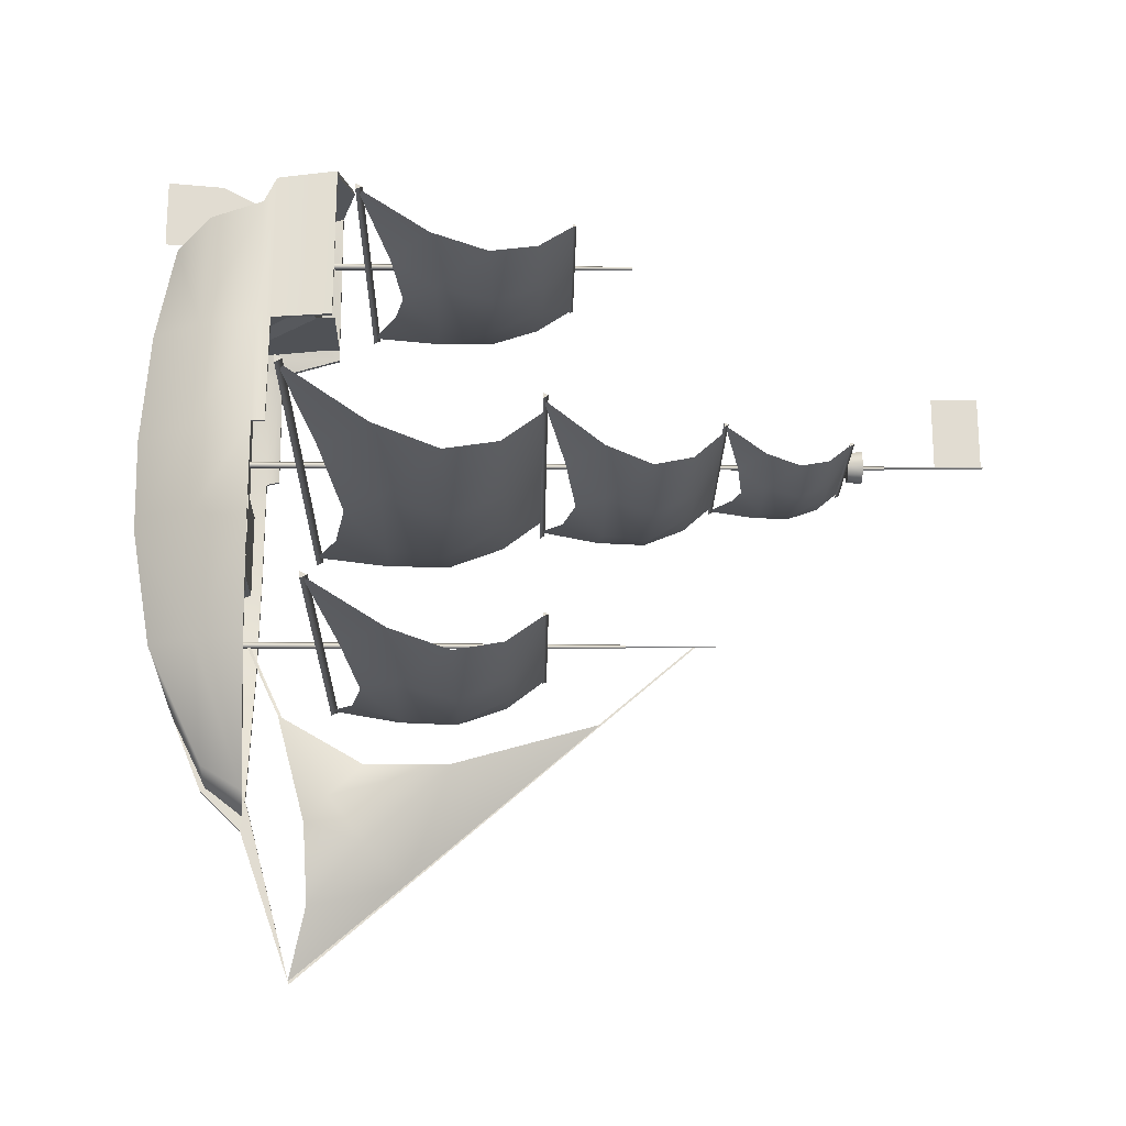
<metadata>
{"format":"obj","ext":"obj","renderer":"f3d","projection":"perspective","resolution":1024,"background":"white","views":[{"elev":-20.7,"azim":89.1,"up":"+Z"}]}
</metadata>
<code>
g ship_01
v -282.6 231.4 466.1
v -341.2 474.3 466.1
v -301.4 473.1 933.6
v -249.5 239.6 933.6
v 0.00088 329.1 -962.9
v -65.06 309 -865.5
v 0.00088 181.8 -653.4
v -126.3 0.00021 466.1
v -123.6 7.359 79.75
v -276.6 242.4 80
v -333.9 474.3 81.08
v -210.6 275.2 -397.3
v -270.4 474.3 -396
v -104.4 85.38 -391.6
v -75.02 474.3 -968.2
v -98.61 109.2 1335
v -110.8 33.61 933.6
v -219.2 252.9 1428
v -260.4 474.3 1484
v -231.5 769.2 988.4
v -204.8 768.9 1659
v -259.1 527.1 1595
v -288.7 527.1 943.6
v -328.3 527.1 473.2
v -315.1 527.1 472.4
v -273.8 527.1 943.6
v -321.2 474.3 83.08
v -328 474.3 465.3
v -257.1 474.3 -389.7
v -64.52 474.3 -956.5
v 0.00088 474.3 -1075
v 0.00088 474.3 -1051
v -216.5 769.2 988.4
v -191.7 768.9 1644
v -286.5 473 933.6
v -312.1 408.7 465.3
v -272.6 408.9 1031
v -305.7 408.7 82
v -241.7 408.7 -388.8
v -52.01 408.7 -918.9
v 0.00088 408.7 -994.8
v -216.5 689.5 1033
v -191.7 689.4 1623
v 103.8 385.9 801.7
v -105.1 385.9 801.7
v -105.1 385.8 600.6
v 103.9 385.8 600.6
v 260.4 474.3 1484
v 219.2 252.9 1428
v 98.61 109.2 1335
v 52.01 408.7 -918.9
v 191.7 689.4 1623
v 216.5 689.5 1033
v 272.6 408.9 1031
v 259.1 527.1 1595
v 0.00088 824.8 1675
v 204.8 768.9 1659
v 0.00088 828.9 1660
v 191.7 768.9 1644
v -121.9 453.7 -102
v 122 453.7 -102
v 122 453.7 236.7
v -122 453.7 236.7
v -118.2 408.8 588
v -118.2 408.9 814.3
v 117 408.9 814.3
v 117 408.8 588
v 312.1 408.7 465.3
v 305.7 408.7 82
v -133.4 408.7 248.1
v 133.4 408.7 248.1
v 133.4 408.7 -113.4
v -133.3 408.7 -113.4
v 241.7 408.7 -388.8
v 88.39 689.5 1033
v 88.39 769.2 1033
v -219 769.2 1033
v -219 689.5 1033
v 200.1 408.9 882.8
v 88.38 408.9 882.8
v 12.87 43.28 1424
v 12.87 43.28 1702
v 12.87 276.5 1682
v 12.87 423.2 1601
v 12.87 473.5 1424
v -12.87 423.2 1601
v -12.87 276.5 1682
v -12.87 43.28 1702
v -12.87 43.28 1424
v -12.87 473.5 1424
v -13.87 306.9 -955.1
v 13.87 306.9 -955.1
v 12.89 466.2 -1109
v -12.89 466.2 -1109
v -13.18 181.8 -653.4
v 13.18 181.8 -653.4
v 0.00088 676.3 -1702
v 12.74 486.9 -1005
v -12.73 486.9 -1005
v 13.87 324.8 -937.9
v 13.87 402.2 -932
v -13.87 324.8 -937.9
v -13.87 402.2 -932
v 4.497 2000 1313
v 7.412 681.3 1308
v 13.88 681.3 1323
v 8.273 2000 1322
v -4.496 2000 1313
v -7.41 681.3 1308
v -8.272 2000 1322
v -13.88 681.3 1323
v 0.00088 2000 1329
v 0.00088 681.3 1334
v -462.7 2330 395.8
v -462.7 2347 404.8
v -462.7 2330 413.8
v 462.7 2347 404.8
v 462.7 2330 395.8
v 462.7 2330 413.8
v -734.6 1622 413.3
v -734.6 1622 390.9
v -734.6 1642 402.1
v 734.5 1622 390.9
v 734.5 1642 402.1
v 734.5 1622 413.3
v -386.1 2339 401
v -389.8 2219 294.9
v -111.3 2235 247.1
v 0.03498 2339 401
v -520.4 1863 287.5
v -687.5 1625 400.3
v -339.1 1712 296.8
v -202.6 1877 196.5
v -271.8 2846 400
v -271.8 2862 407.4
v -271.8 2846 414.8
v 271.8 2862 407.4
v 271.8 2846 400
v 271.8 2846 414.8
v 386.2 2339 401
v 111.3 2235 247.1
v 389.9 2219 294.9
v 520.5 1863 287.5
v 202.7 1877 196.5
v 339.2 1712 296.8
v 687.5 1625 400.3
v 431.8 2056 244.8
v 147 2067 158.7
v -146.9 2067 158.7
v -431.7 2056 244.8
v 0.03498 1760 244.4
v -249.3 2850 407.5
v -255.1 2765 337.9
v -72.8 2777 308.1
v 0.02144 2850 407.5
v -336 2506 333.4
v -443.8 2337 404.3
v -173.8 2406 339.3
v -130.8 2516 276.5
v 249.3 2850 407.5
v 72.84 2777 308.1
v 255.1 2765 337.9
v 336 2506 333.4
v 130.9 2516 276.5
v 173.8 2406 339.3
v 443.9 2337 404.3
v 282.5 2647 306.6
v 96.17 2655 252.9
v -96.13 2655 252.9
v -282.5 2647 306.6
v 0.02145 2431 306.4
v 59.46 2867 420.9
v 42.05 2867 378.8
v 47.65 2921 373.2
v 67.39 2921 420.9
v 8e-05 2867 361.4
v 8e-05 2921 353.5
v -42.05 2867 378.8
v -47.65 2921 373.2
v -59.46 2867 420.9
v -67.39 2921 420.9
v -42.05 2867 462.9
v -47.65 2921 468.5
v 9e-05 2867 480.3
v 9e-05 2921 488.2
v 42.05 2867 462.9
v 47.65 2921 468.5
v -418.1 1628 -375
v -418.1 1648 -366
v -418.1 1628 -357
v 418.1 1648 -366
v 418.1 1628 -375
v 418.1 1628 -357
v -842.8 736.7 -381.9
v -842.8 765.9 -368.6
v -842.8 736.7 -355.4
v 842.8 736.7 -381.9
v 842.8 765.9 -368.6
v 842.8 736.7 -355.4
v -404.8 1639 -366.4
v -418.2 1487 -480.1
v -119.3 1507 -532
v 0.14 1639 -366.4
v -595.8 1041 -488.1
v -820.3 744.1 -369.5
v -404.5 851.9 -478
v -231.9 1059 -587.1
v 405.1 1639 -366.4
v 119.6 1507 -532
v 418.5 1487 -480.1
v 596.1 1041 -488.1
v 232.2 1059 -587.1
v 404.8 851.9 -478
v 820.5 744.1 -369.5
v 473.2 1283 -534.6
v 161.1 1297 -628.2
v -160.9 1297 -628.2
v -472.9 1283 -534.6
v 0.1399 912.9 -535
v -3.902 3419 423.3
v -0.06859 3419 416.3
v 3.764 3419 423.3
v -3.902 3016 423.3
v 3.764 3016 423.3
v -0.06859 3016 416.3
v -699.1 882.8 1300
v -699.1 909.8 1312
v -699.1 882.8 1325
v 699.1 909.8 1312
v 699.1 882.8 1300
v 699.1 882.8 1325
v -391.1 1742 1304
v -391.1 1758 1312
v -391.1 1742 1319
v 391.1 1758 1312
v 391.1 1742 1304
v 391.1 1742 1319
v -379.4 1751 1312
v -388.3 1605 1217
v -110.8 1626 1173
v 0.1051 1751 1312
v -511.5 1169 1210
v -675.7 887.4 1314
v -264.5 1001 1219
v -199.1 1186 1127
v 379.7 1751 1312
v 111 1626 1173
v 388.5 1605 1217
v 511.7 1169 1210
v 199.3 1186 1127
v 264.7 1001 1219
v 675.9 887.4 1314
v 430.2 1406 1171
v 146.5 1419 1092
v -146.3 1419 1092
v -430 1406 1171
v 0.1051 1043 1170
v -1.477 3223 648.7
v -1.477 3223 571.2
v -1.477 3412 571.2
v -1.477 3412 648.7
v -1.477 3223 493.3
v -1.477 3412 493.3
v -1.477 3223 725.8
v -1.477 3412 725.8
v -1.477 3223 425.1
v -1.477 3412 425.1
v 0.00088 672.9 -1691
v 0.00088 2222 -355.3
v 0.00087 2233 -355.3
v -56.26 425.6 332.6
v 56.32 425.6 332.6
v 56.33 425.6 488.7
v -56.3 425.6 488.7
v -59.88 408.7 491.7
v 59.9 408.7 491.7
v 59.9 408.7 329.6
v -59.84 408.7 329.6
v 100.2 1280 -866.3
v 0.01288 1856 -676.3
v -0.00259 1109 -1319
v 136.5 955.8 -1185
v 122.8 942.9 -877.5
v 153.1 811.3 -1009
v 55.86 599.3 -661
v 87.24 738.9 -1420
v 121 720.6 -1107
v 2.327 477.1 -365.2
v 58.19 616.2 -671.4
v 0.0009 463.5 -366.1
v -56.26 704.8 1234
v 56.32 704.8 1234
v 56.33 704.8 1390
v -56.3 704.8 1390
v -59.88 688 1393
v 59.9 688 1393
v 59.9 688 1231
v -59.84 688 1231
v -56.26 425.6 -440.6
v 56.32 425.6 -440.6
v 56.33 425.6 -284.4
v -56.3 425.6 -284.4
v -59.88 408.7 -281.4
v 59.9 408.7 -281.4
v 59.9 408.7 -443.6
v -59.84 408.7 -443.6
v 282.6 231.4 466.1
v 249.5 239.6 933.6
v 301.4 473.1 933.6
v 341.2 474.3 466.1
v 65.06 309 -865.5
v 276.6 242.4 80
v 123.6 7.359 79.75
v 126.3 3e-05 466.1
v 333.9 474.3 81.08
v 270.4 474.3 -396
v 210.6 275.2 -397.3
v 104.4 85.37 -391.6
v 75.02 474.3 -968.2
v 110.8 33.61 933.6
v 231.5 769.2 988.4
v 288.7 527.1 943.6
v 328.3 527.1 473.2
v 273.8 527.1 943.6
v 315.1 527.1 472.4
v 328 474.3 465.3
v 321.2 474.3 83.08
v 257.1 474.3 -389.7
v 64.52 474.3 -956.5
v 216.5 769.2 988.4
v 286.5 473 933.6
v -1057 633.3 414.6
v -1057 633.3 381.5
v -1057 662.5 398.1
v 1057 633.3 381.5
v 1057 662.5 398.1
v 1057 633.3 414.6
v -569.1 1631 404.8
v -574.6 1462 278.1
v -163.9 1485 220.5
v 0.1427 1631 404.8
v -767.2 967.1 269.2
v -1013 637.4 401
v -499.8 757.2 280.4
v -298.6 986.9 159.3
v 569.4 1631 404.8
v 164.2 1485 220.5
v 574.9 1462 278.1
v 767.4 967.1 269.2
v 298.9 986.9 159.3
v 500.1 757.2 280.4
v 1014 637.4 401
v 636.6 1236 217.6
v 216.8 1251 113.7
v -216.5 1251 113.7
v -636.3 1236 217.6
v 0.1427 824.9 217.2
v -2.898 2312 -351.6
v 0.188 2312 -357.3
v 3.274 2312 -351.6
v -2.898 1946 -351.6
v 3.274 1946 -351.6
v 0.188 1946 -357.3
v -219 769.2 1038
v 88.39 769.2 1038
v 88.39 689.5 1038
v -219 689.5 1038
v -110.9 2232 250.2
v -388.9 2216 298.4
v -385.5 2335 403.8
v 0.03723 2334 403.1
v -338.1 1714 300.7
v -686.5 1627 404.3
v -519.2 1864 291.6
v -202 1879 200.6
v 111 2232 250.3
v 385.6 2335 403.8
v 388.8 2216 298.4
v 338.2 1714 300.7
v 202 1878 200.6
v 519.3 1864 291.6
v 686.5 1627 404.3
v 146.3 2066 163
v 430.3 2056 248.9
v -430.4 2055 248.9
v -146.2 2066 163
v 0.03672 1763 248.3
v -72.42 2774 311.5
v -254.2 2763 341.6
v -248.7 2847 410.5
v 0.02291 2847 410
v -172.9 2408 343.1
v -443.1 2339 408.4
v -334.9 2507 337.4
v -130.2 2518 280.6
v 72.56 2774 311.5
v 248.8 2847 410.5
v 254.1 2763 341.6
v 173 2408 343.1
v 130.1 2517 280.6
v 335 2507 337.4
v 443.2 2339 408.4
v 95.52 2654 257.1
v 281.1 2646 310.8
v -281.2 2646 310.7
v -95.47 2654 257.1
v 0.02235 2433 310.3
v -118.8 1504 -528.8
v -417.1 1484 -476.5
v -404.2 1635 -363.6
v 0.1437 1635 -364.2
v -403.4 854 -474
v -819.2 745.7 -365.3
v -594.5 1042 -483.9
v -231.2 1061 -582.9
v 119.2 1504 -528.8
v 404.5 1635 -363.6
v 417.2 1484 -476.5
v 403.7 854 -474
v 231.4 1060 -582.9
v 594.8 1042 -483.9
v 819.4 745.7 -365.3
v 160.3 1296 -623.9
v 471.5 1283 -530.4
v -471.4 1282 -530.5
v -160.1 1296 -623.9
v 0.143 915.4 -531
v -110.1 1623 1176
v -386.7 1603 1220
v -378.6 1747 1315
v 0.1108 1746 1314
v -263 1003 1222
v -674.3 889.3 1318
v -509.6 1170 1214
v -198 1188 1131
v 110.5 1623 1176
v 378.8 1747 1315
v 386.7 1603 1220
v 263.3 1003 1222
v 198.1 1188 1131
v 509.8 1170 1214
v 674.5 889.3 1318
v 145.4 1419 1096
v 427.8 1406 1175
v -427.8 1405 1175
v -145.1 1419 1096
v 0.11 1046 1174
v -3.503 1108 -1317
v -3.716 1854 -674.8
v 96.27 1278 -865.3
v 132.5 954.8 -1184
v 148.9 811.7 -1009
v 118.7 942.9 -878.4
v 51.72 600 -661.7
v 83.32 738 -1419
v -3.693 671.4 -1689
v 116.8 721.3 -1107
v -163.5 1481 223.6
v -573.6 1459 281.8
v -568.5 1627 407.7
v 0.1474 1626 406.9
v -498.7 759.6 284.5
v -1012 639.4 405.1
v -765.8 968.8 273.4
v -297.9 988.9 163.5
v 163.9 1481 223.7
v 568.8 1627 407.7
v 573.7 1459 281.7
v 499 759.6 284.5
v 298.1 988.8 163.5
v 766.1 968.8 273.4
v 1013 639.4 405.1
v 216 1251 118
v 635 1236 221.9
v -634.9 1235 221.8
v -215.7 1251 118.1
v 0.147 827.8 221.1
v 1.511 3412 571.2
v 1.511 3223 571.2
v 1.511 3223 648.7
v 1.511 3412 648.7
v 1.511 3412 493.3
v 1.511 3223 493.3
v 1.511 3223 725.8
v 1.511 3412 725.8
v 1.511 3412 425.1
v 1.511 3223 425.1
v 50.42 2921 370.4
v 44.49 2863 376.4
v 62.91 2863 420.9
v 71.3 2921 420.9
v 7e-05 2921 349.5
v 7e-05 2863 357.9
v -50.42 2921 370.4
v -44.49 2863 376.4
v -71.3 2921 420.9
v -62.91 2863 420.9
v -50.42 2921 471.3
v -44.49 2863 465.3
v 8e-05 2921 492.2
v 8e-05 2863 483.8
v 50.42 2921 471.3
v 44.49 2863 465.3
f 3 2 1
f 1 4 3
f 7 6 5
f 9 8 1
f 1 10 9
f 12 10 11
f 11 13 12
f 12 14 9
f 9 10 12
f 15 6 12
f 12 13 15
f 14 12 6
f 6 7 14
f 4 17 16
f 16 18 4
f 19 3 4
f 4 18 19
f 22 21 20
f 20 23 22
f 8 17 4
f 4 1 8
f 2 11 10
f 10 1 2
f 26 25 24
f 24 23 26
f 27 11 2
f 2 28 27
f 29 13 11
f 11 27 29
f 15 13 29
f 29 30 15
f 31 15 30
f 30 32 31
f 33 20 21
f 21 34 33
f 36 28 35
f 35 37 36
f 38 27 28
f 28 36 38
f 39 29 27
f 27 38 39
f 40 30 29
f 29 39 40
f 30 40 41
f 41 32 30
f 42 33 34
f 34 43 42
f 37 26 33
f 33 42 37
f 23 3 19
f 19 22 23
f 3 23 24
f 24 2 3
f 2 24 25
f 25 28 2
f 28 25 26
f 26 35 28
f 15 31 5
f 5 6 15
f 20 33 26
f 26 23 20
f 37 35 26
f 46 45 44
f 44 47 46
f 18 49 48
f 48 19 18
f 16 50 49
f 49 18 16
f 41 40 51
f 42 43 52
f 52 53 42
f 54 37 42
f 42 53 54
f 21 22 55
f 56 21 55
f 57 56 55
f 19 48 55
f 55 22 19
f 56 58 34
f 34 21 56
f 59 52 43
f 58 59 43
f 34 58 43
f 56 57 59
f 59 58 56
f 62 61 60
f 60 63 62
f 65 64 36
f 36 37 65
f 66 65 37
f 37 54 66
f 67 66 54
f 54 68 67
f 64 67 68
f 68 36 64
f 45 46 64
f 64 65 45
f 44 45 65
f 65 66 44
f 47 44 66
f 66 67 47
f 46 47 67
f 67 64 46
f 69 38 36
f 36 68 69
f 62 63 70
f 70 71 62
f 61 62 71
f 71 72 61
f 60 61 72
f 72 73 60
f 63 60 73
f 73 70 63
f 69 74 39
f 39 38 69
f 39 74 51
f 51 40 39
f 77 76 75
f 75 78 77
f 75 53 79
f 79 80 75
f 83 82 81
f 84 83 81
f 85 84 81
f 88 87 86
f 89 88 86
f 90 89 86
f 86 87 83
f 83 84 86
f 90 86 84
f 84 85 90
f 83 87 88
f 88 82 83
f 93 92 91
f 91 94 93
f 95 91 92
f 92 96 95
f 99 98 97
f 98 101 100
f 93 97 98
f 93 98 100
f 92 93 100
f 100 96 92
f 95 102 91
f 99 97 94
f 102 103 99
f 102 99 94
f 91 102 94
f 93 94 97
f 101 98 99
f 99 103 101
f 106 105 104
f 104 107 106
f 105 109 108
f 108 104 105
f 109 111 110
f 110 108 109
f 111 113 112
f 112 110 111
f 113 106 107
f 107 112 113
f 112 107 104
f 110 112 104
f 108 110 104
f 116 115 114
f 119 118 117
f 114 115 117
f 117 118 114
f 115 116 119
f 119 117 115
f 122 121 120
f 122 124 123
f 123 121 122
f 120 125 124
f 124 122 120
f 125 123 124
f 128 127 126
f 126 129 128
f 132 131 130
f 130 133 132
f 136 135 134
f 139 138 137
f 134 135 137
f 137 138 134
f 135 136 139
f 139 137 135
f 141 129 140
f 140 142 141
f 145 144 143
f 143 146 145
f 144 148 147
f 147 143 144
f 130 150 149
f 149 133 130
f 141 128 129
f 151 132 133
f 149 148 144
f 144 133 149
f 148 141 142
f 142 147 148
f 150 127 128
f 128 149 150
f 149 128 141
f 141 148 149
f 145 151 144
f 133 144 151
f 154 153 152
f 152 155 154
f 158 157 156
f 156 159 158
f 161 155 160
f 160 162 161
f 165 164 163
f 163 166 165
f 164 168 167
f 167 163 164
f 156 170 169
f 169 159 156
f 161 154 155
f 171 158 159
f 169 168 164
f 164 159 169
f 168 161 162
f 162 167 168
f 170 153 154
f 154 169 170
f 169 154 161
f 161 168 169
f 165 171 164
f 159 164 171
f 174 173 172
f 172 175 174
f 177 176 173
f 173 174 177
f 179 178 176
f 176 177 179
f 181 180 178
f 178 179 181
f 183 182 180
f 180 181 183
f 185 184 182
f 182 183 185
f 187 186 184
f 184 185 187
f 175 172 186
f 186 187 175
f 184 186 172
f 180 182 184
f 180 184 172
f 176 178 180
f 176 180 172
f 173 176 172
f 190 189 188
f 193 192 191
f 188 189 191
f 191 192 188
f 189 190 193
f 193 191 189
f 196 195 194
f 195 198 197
f 197 194 195
f 199 198 195
f 195 196 199
f 199 197 198
f 202 201 200
f 200 203 202
f 206 205 204
f 204 207 206
f 209 203 208
f 208 210 209
f 213 212 211
f 211 214 213
f 212 216 215
f 215 211 212
f 204 218 217
f 217 207 204
f 209 202 203
f 219 206 207
f 217 216 212
f 212 207 217
f 216 209 210
f 210 215 216
f 218 201 202
f 202 217 218
f 217 202 209
f 209 216 217
f 213 219 212
f 207 212 219
f 222 221 220
f 222 220 223
f 223 224 222
f 221 222 224
f 224 225 221
f 220 221 225
f 225 223 220
f 228 227 226
f 231 230 229
f 226 227 229
f 229 230 226
f 227 228 231
f 231 229 227
f 234 233 232
f 237 236 235
f 232 233 235
f 235 236 232
f 233 234 237
f 237 235 233
f 240 239 238
f 238 241 240
f 244 243 242
f 242 245 244
f 247 241 246
f 246 248 247
f 251 250 249
f 249 252 251
f 250 254 253
f 253 249 250
f 242 256 255
f 255 245 242
f 247 240 241
f 257 244 245
f 255 254 250
f 250 245 255
f 254 247 248
f 248 253 254
f 256 239 240
f 240 255 256
f 255 240 247
f 247 254 255
f 251 257 250
f 245 250 257
f 260 259 258
f 258 261 260
f 263 262 259
f 259 260 263
f 261 258 264
f 264 265 261
f 267 266 262
f 262 263 267
f 270 269 268
f 268 97 270
f 273 272 271
f 271 274 273
f 273 274 275
f 275 276 273
f 272 273 276
f 276 277 272
f 271 272 277
f 277 278 271
f 274 271 278
f 278 275 274
f 281 280 279
f 279 282 281
f 285 284 283
f 286 268 281
f 281 282 286
f 287 284 285
f 285 289 288
f 288 290 285
f 279 283 284
f 284 282 279
f 282 284 287
f 287 286 282
f 293 292 291
f 291 294 293
f 293 294 295
f 295 296 293
f 292 293 296
f 296 297 292
f 291 292 297
f 297 298 291
f 294 291 298
f 298 295 294
f 301 300 299
f 299 302 301
f 301 302 303
f 303 304 301
f 300 301 304
f 304 305 300
f 299 300 305
f 305 306 299
f 302 299 306
f 306 303 302
f 309 308 307
f 307 310 309
f 311 7 5
f 313 312 307
f 307 314 313
f 317 316 315
f 315 312 317
f 317 312 313
f 313 318 317
f 319 316 317
f 317 311 319
f 318 7 311
f 311 317 318
f 308 49 50
f 50 320 308
f 48 49 308
f 308 309 48
f 55 322 321
f 321 57 55
f 314 307 308
f 308 320 314
f 310 307 312
f 312 315 310
f 324 322 323
f 323 325 324
f 327 326 310
f 310 315 327
f 328 327 315
f 315 316 328
f 319 329 328
f 328 316 319
f 31 32 329
f 329 319 31
f 330 59 57
f 57 321 330
f 68 54 331
f 331 326 68
f 69 68 326
f 326 327 69
f 74 69 327
f 327 328 74
f 51 74 328
f 328 329 51
f 329 32 41
f 41 51 329
f 53 52 59
f 59 330 53
f 54 53 330
f 330 324 54
f 322 55 48
f 48 309 322
f 309 310 323
f 323 322 309
f 310 326 325
f 325 323 310
f 326 331 324
f 324 325 326
f 319 311 5
f 5 31 319
f 321 322 324
f 324 330 321
f 331 54 324
f 334 333 332
f 334 336 335
f 335 333 334
f 332 337 336
f 336 334 332
f 337 335 336
f 340 339 338
f 338 341 340
f 344 343 342
f 342 345 344
f 347 341 346
f 346 348 347
f 351 350 349
f 349 352 351
f 350 354 353
f 353 349 350
f 342 356 355
f 355 345 342
f 347 340 341
f 357 344 345
f 355 354 350
f 350 345 355
f 354 347 348
f 348 353 354
f 356 339 340
f 340 355 356
f 355 340 347
f 347 354 355
f 351 357 350
f 345 350 357
f 360 359 358
f 360 358 361
f 361 362 360
f 359 360 362
f 362 363 359
f 358 359 363
f 363 361 358
f 366 365 364
f 364 367 366
f 370 369 368
f 368 371 370
f 374 373 372
f 372 375 374
f 377 371 376
f 376 378 377
f 381 380 379
f 379 382 381
f 384 383 380
f 380 381 384
f 386 385 374
f 374 375 386
f 376 371 368
f 387 375 372
f 380 383 386
f 386 375 380
f 378 376 383
f 383 384 378
f 368 369 385
f 385 386 368
f 376 368 386
f 386 383 376
f 379 380 387
f 375 387 380
f 390 389 388
f 388 391 390
f 394 393 392
f 392 395 394
f 397 391 396
f 396 398 397
f 401 400 399
f 399 402 401
f 404 403 400
f 400 401 404
f 406 405 394
f 394 395 406
f 396 391 388
f 407 395 392
f 400 403 406
f 406 395 400
f 398 396 403
f 403 404 398
f 388 389 405
f 405 406 388
f 396 388 406
f 406 403 396
f 399 400 407
f 395 407 400
f 410 409 408
f 408 411 410
f 414 413 412
f 412 415 414
f 417 411 416
f 416 418 417
f 421 420 419
f 419 422 421
f 424 423 420
f 420 421 424
f 426 425 414
f 414 415 426
f 416 411 408
f 427 415 412
f 420 423 426
f 426 415 420
f 418 416 423
f 423 424 418
f 408 409 425
f 425 426 408
f 416 408 426
f 426 423 416
f 419 420 427
f 415 427 420
f 430 429 428
f 428 431 430
f 434 433 432
f 432 435 434
f 437 431 436
f 436 438 437
f 441 440 439
f 439 442 441
f 444 443 440
f 440 441 444
f 446 445 434
f 434 435 446
f 436 431 428
f 447 435 432
f 440 443 446
f 446 435 440
f 438 436 443
f 443 444 438
f 428 429 445
f 445 446 428
f 436 428 446
f 446 443 436
f 439 440 447
f 435 447 440
f 450 449 448
f 448 451 450
f 454 453 452
f 448 456 455
f 455 451 448
f 457 454 452
f 452 453 450
f 450 451 452
f 457 452 451
f 451 455 457
f 460 459 458
f 458 461 460
f 464 463 462
f 462 465 464
f 467 461 466
f 466 468 467
f 471 470 469
f 469 472 471
f 474 473 470
f 470 471 474
f 476 475 464
f 464 465 476
f 466 461 458
f 477 465 462
f 470 473 476
f 476 465 470
f 468 466 473
f 473 474 468
f 458 459 475
f 475 476 458
f 466 458 476
f 476 473 466
f 469 470 477
f 465 477 470
f 480 479 478
f 478 481 480
f 479 483 482
f 482 478 479
f 484 480 481
f 481 485 484
f 483 487 486
f 486 482 483
f 490 489 488
f 488 491 490
f 489 493 492
f 492 488 489
f 493 495 494
f 494 492 493
f 495 497 496
f 496 494 495
f 497 499 498
f 498 496 497
f 499 501 500
f 500 498 499
f 501 503 502
f 502 500 501
f 503 490 491
f 491 502 503
f 493 489 490
f 497 495 493
f 497 493 490
f 501 499 497
f 501 497 490
f 501 490 503
g ship_01_mirrored
v -5.621 3017 411.9
v -8.536 278 406.8
v -15.01 278 421.6
v -9.397 3017 420.7
v 3.372 3017 411.9
v 6.286 278 406.8
v 7.148 3017 420.7
v 12.76 278 421.6
v -1.125 3017 427.4
v -1.125 278 432.5
f 504 505 506
f 506 507 504
f 508 509 505
f 505 504 508
f 510 511 509
f 509 508 510
f 512 513 511
f 511 510 512
f 507 506 513
f 513 512 507
f 504 507 512
f 504 512 510
f 504 510 508
g ship_01_mirrored1
v -4.65 1957 -361
v -7.564 325.8 -366.1
v -14.04 325.8 -351.3
v -8.426 1957 -352.2
v 4.343 1957 -361
v 7.258 325.8 -366.1
v 8.119 1957 -352.2
v 13.73 325.8 -351.3
v -0.1533 1957 -345.5
v -0.1533 325.8 -340.4
f 514 515 516
f 516 517 514
f 518 519 515
f 515 514 518
f 520 521 519
f 519 518 520
f 522 523 521
f 521 520 522
f 517 516 523
f 523 522 517
f 514 517 522
f 514 522 520
f 514 520 518

</code>
